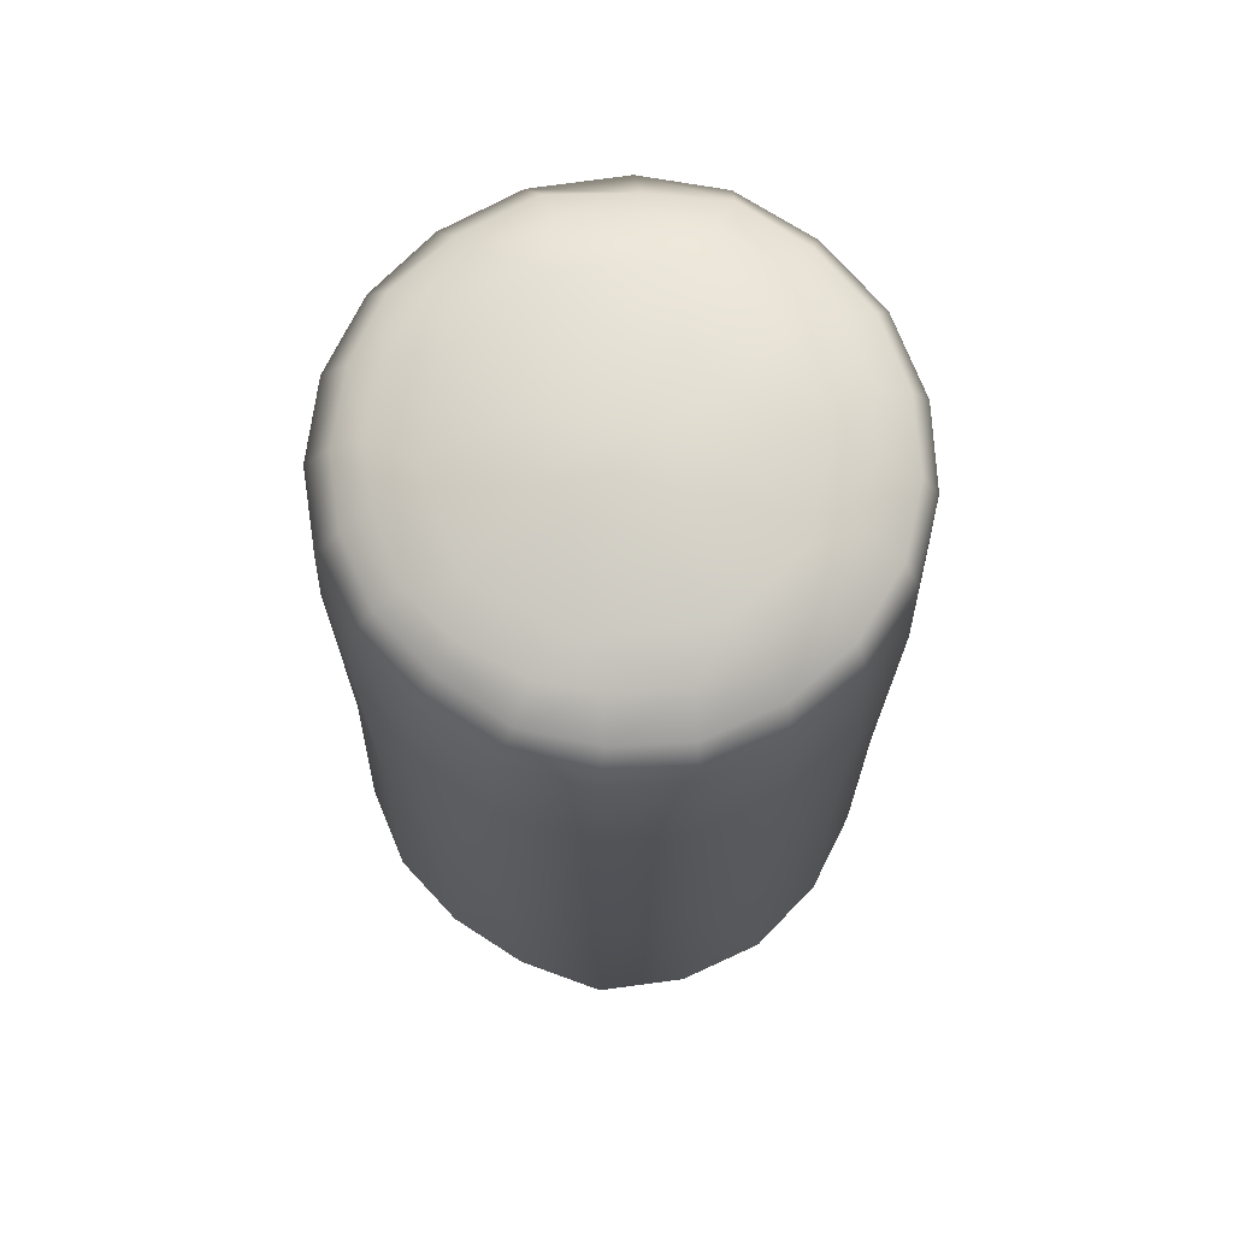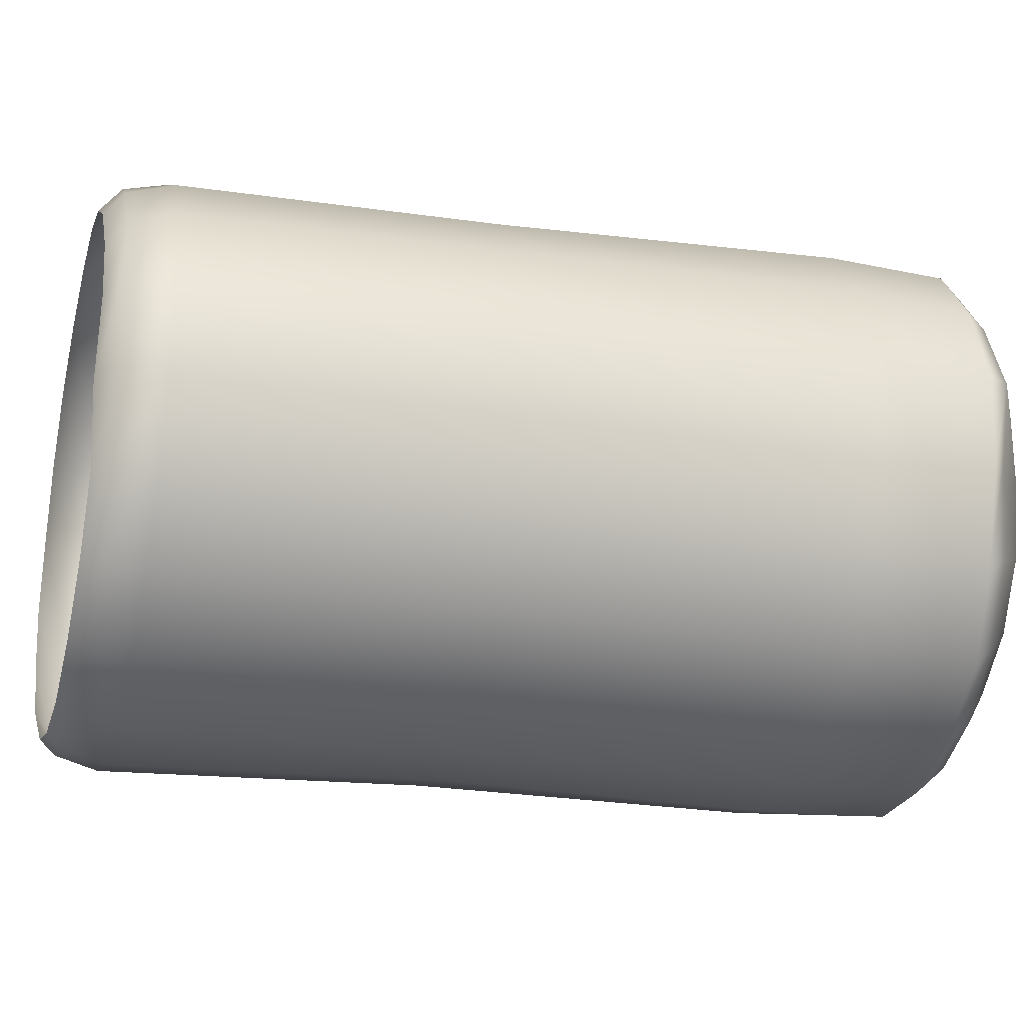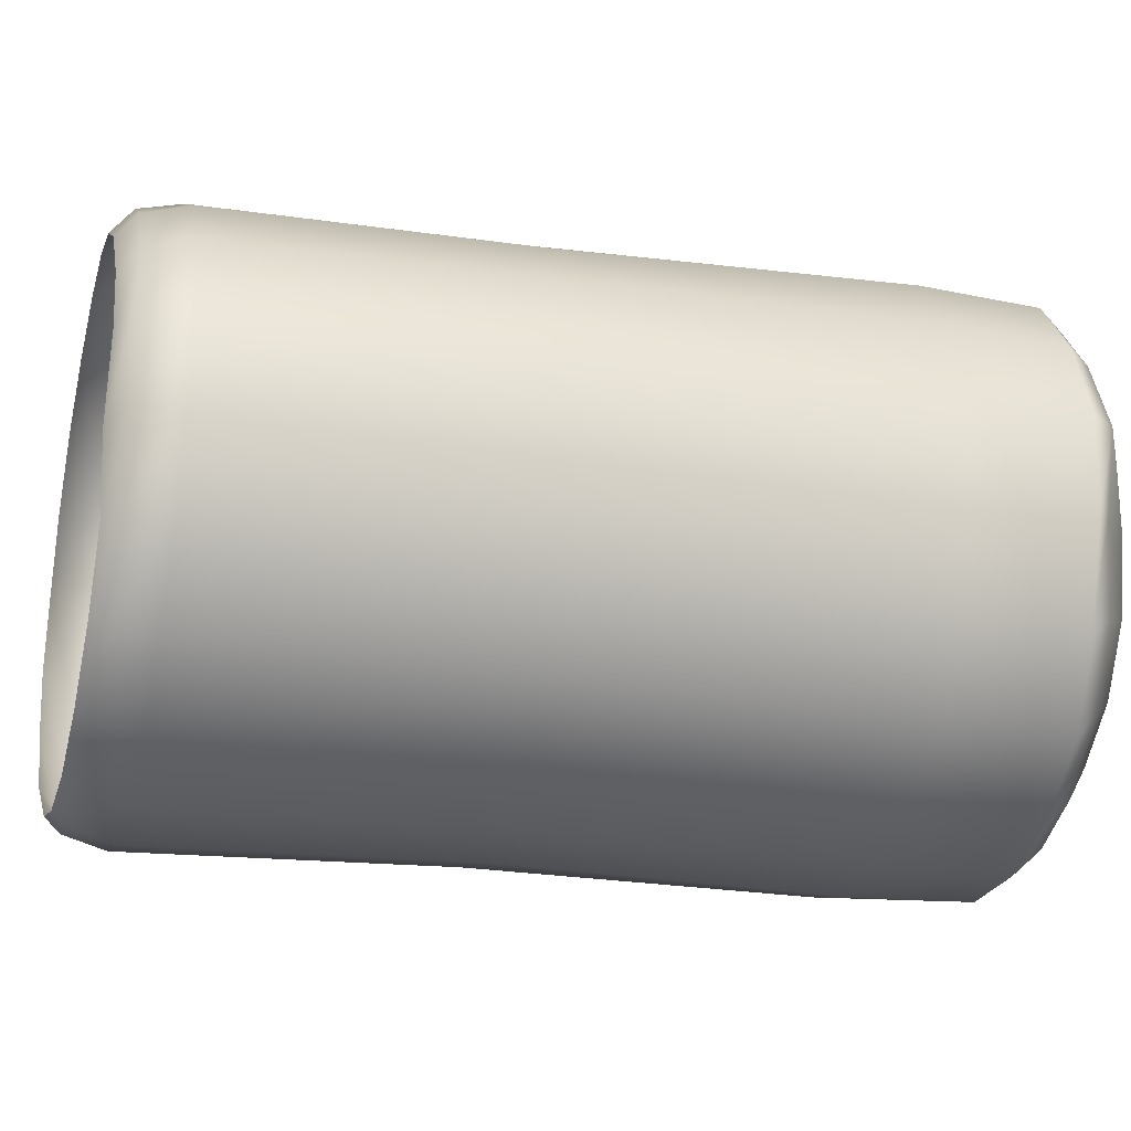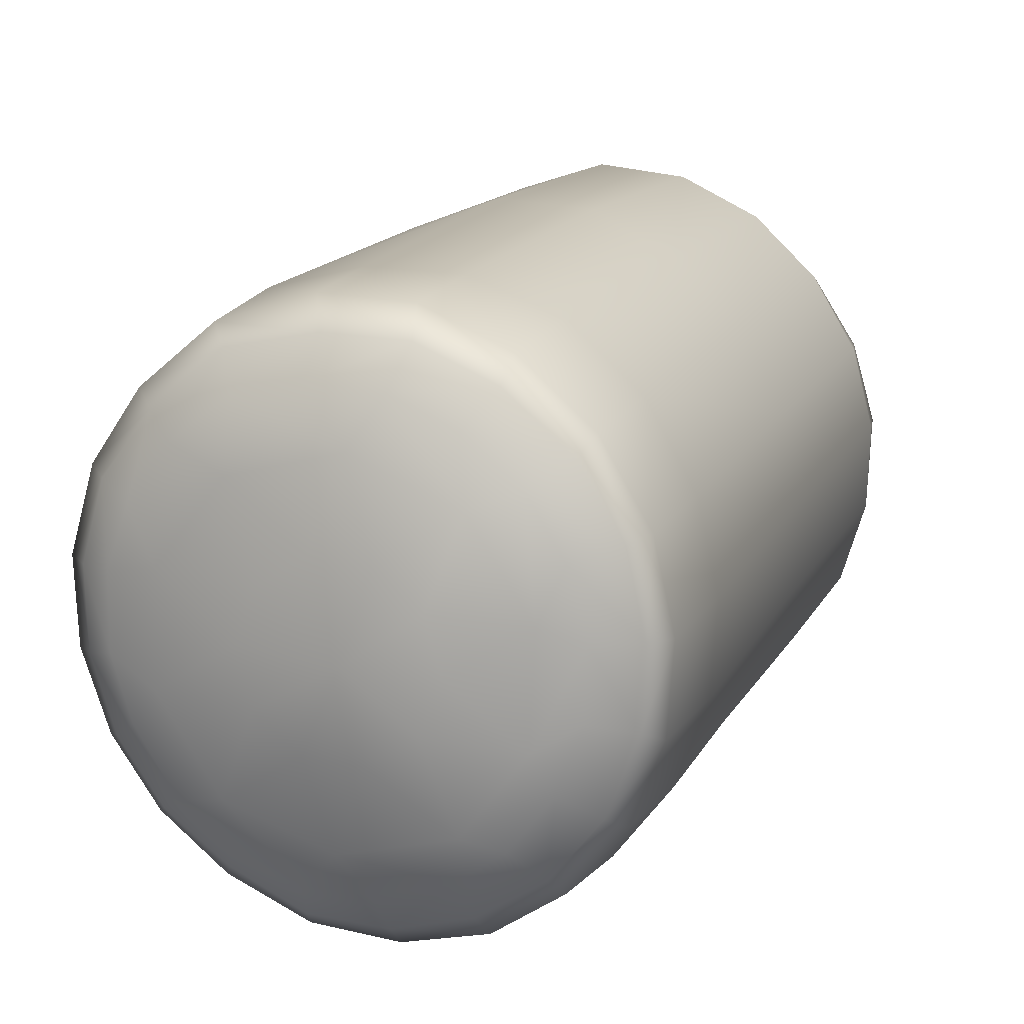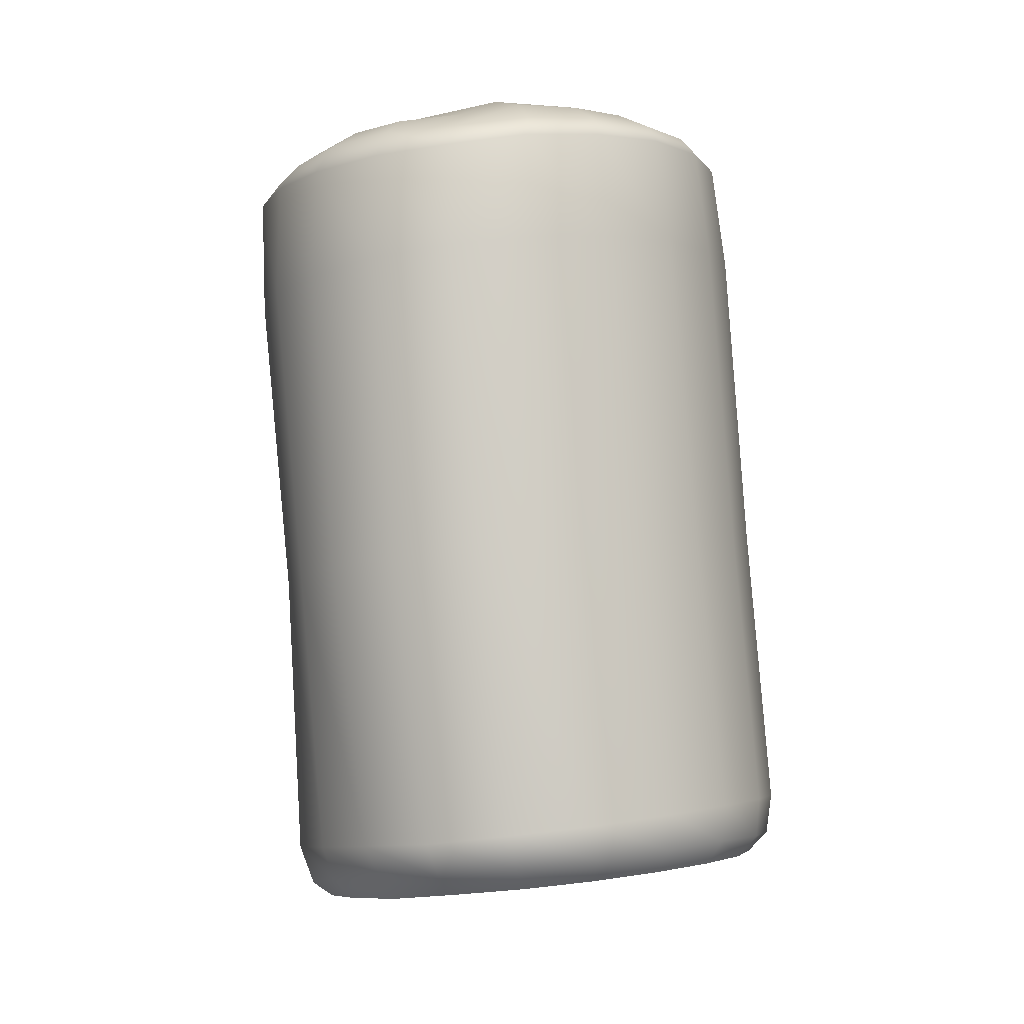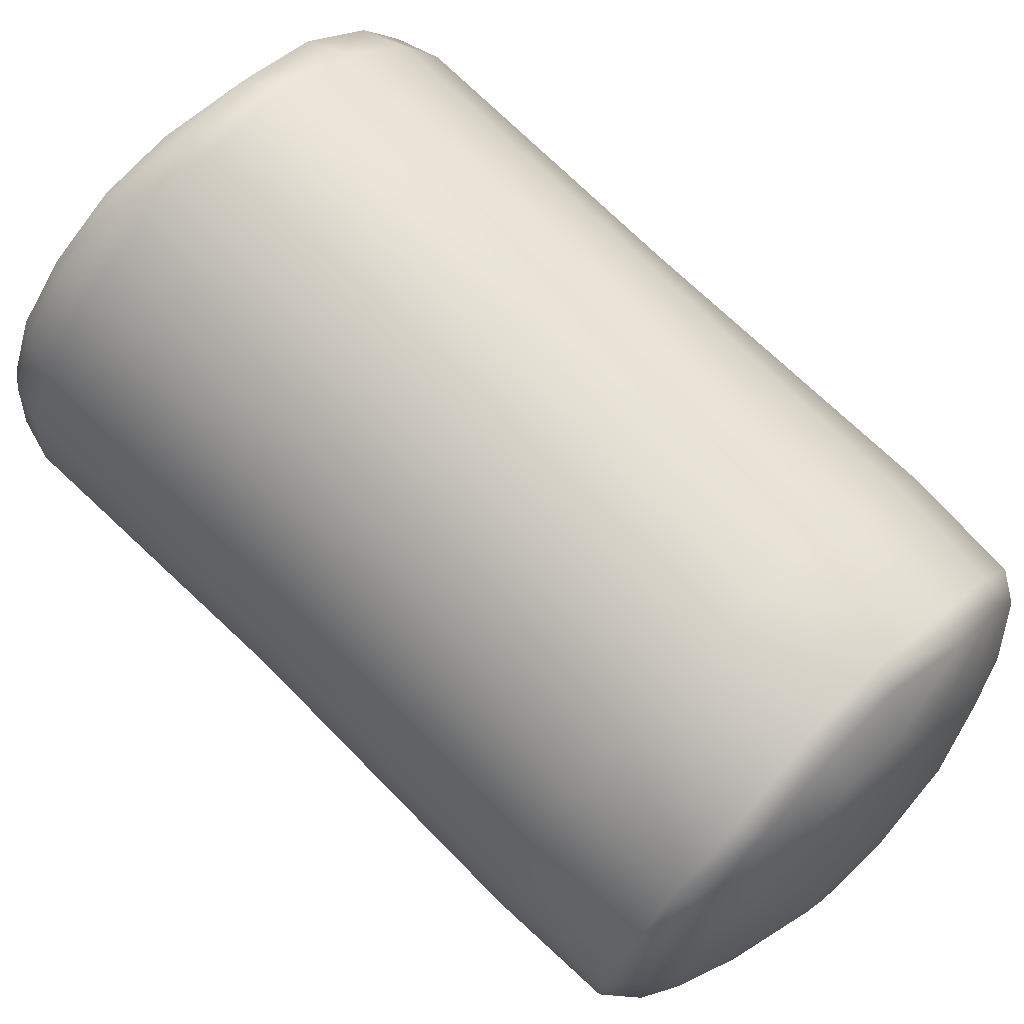
<metadata>
{"format":"obj","ext":"obj","renderer":"f3d","projection":"perspective","resolution":1024,"background":"white","views":[{"elev":56.2,"azim":-175.3,"up":"+Y"},{"elev":70.2,"azim":92.3,"up":"+Z"},{"elev":70.7,"azim":92.4,"up":"+Z"},{"elev":0.7,"azim":-158.6,"up":"+Z"},{"elev":-18.8,"azim":-154.0,"up":"+Y"},{"elev":52.3,"azim":134.6,"up":"+Z"}]}
</metadata>
<code>
g wall36
v -0.3039 -0.09792 1.47
v 0.139 -0.09532 1.524
v 0.1766 -0.6354 1.67
v -0.2923 -0.6433 1.623
v -0.7055 -0.1606 1.262
v -0.294 -2.23 2.045
v 0.1881 -2.21 2.113
v 0.1864 -3.713 2.445
v -0.7186 -0.6969 1.431
v -1.027 -0.237 0.9419
v -0.6834 -2.295 1.799
v -0.2634 -3.728 2.36
v 0.1924 -3.94 2.377
v -1.037 -0.7866 1.105
v -1.222 -0.3426 0.5444
v -0.9691 -2.378 1.481
v -0.651 -3.777 2.14
v -0.2235 -3.971 2.32
v 0.2107 -4.061 2.23
v -0.207 -4.065 2.204
v -0.597 -4.001 2.13
v -0.5205 -4.106 2.051
v -1.233 -0.895 0.6911
v -1.28 -0.4467 0.1223
v -1.168 -2.475 1.081
v -0.9426 -3.856 1.822
v -0.8861 -4.077 1.839
v -0.7949 -4.177 1.798
v -1.291 -1.003 0.2625
v -1.21 -0.5462 -0.2986
v -1.232 -2.582 0.6646
v -1.13 -3.952 1.445
v -1.082 -4.157 1.48
v -0.9709 -4.262 1.467
v -1.22 -1.114 -0.1711
v -1.012 -0.6396 -0.6752
v -1.169 -2.691 0.2445
v -1.201 -4.055 1.034
v -1.16 -4.253 1.082
v -1.04 -4.355 1.102
v -1.025 -1.215 -0.568
v -0.713 -0.716 -0.9764
v -0.9905 -2.791 -0.1457
v -1.147 -4.159 0.6209
v -1.101 -4.343 0.6807
v -0.9952 -4.446 0.7374
v -0.7192 -1.298 -0.8938
v -0.3453 -0.7862 -1.177
v -0.7059 -2.877 -0.4842
v -0.9824 -4.264 0.2311
v -0.9329 -4.439 0.3111
v -0.8262 -4.531 0.411
v -0.3291 -1.353 -1.115
v 0.07159 -0.7888 -1.24
v -0.3184 -2.939 -0.7338
v -0.6975 -4.356 -0.1019
v -0.6583 -4.521 -0.004963
v -0.566 -4.601 0.1421
v 0.1133 -1.368 -1.175
v 0.491 -0.7618 -1.174
v 0.1443 -2.966 -0.8433
v -0.301 -4.412 -0.3172
v -0.2754 -4.568 -0.1964
v -0.2254 -4.644 -0.02533
v 0.5567 -1.341 -1.072
v 0.8584 -0.6874 -0.9702
v 0.5942 -2.927 -0.6982
v 0.1478 -4.437 -0.4092
v 0.1489 -4.59 -0.2648
v 0.153 -4.655 -0.08048
v 0.9353 -1.281 -0.8368
v 1.149 -0.611 -0.6966
v 0.9554 -2.859 -0.4406
v 0.5869 -4.394 -0.2951
v 0.5642 -4.546 -0.1738
v 0.5319 -4.644 -0.03389
v 1.217 -1.2 -0.5266
v 1.344 -0.5173 -0.3564
v 1.234 -2.777 -0.1294
v 0.9744 -4.338 -0.09283
v 0.9454 -4.508 -0.001712
v 0.8787 -4.598 0.1193
v 1.4 -1.107 -0.1692
v 1.438 -0.4146 0.02895
v 1.423 -2.684 0.2302
v 1.297 -4.264 0.1964
v 1.254 -4.461 0.2841
v 1.181 -4.527 0.3717
v 1.48 -1.006 0.22
v 1.414 -0.3086 0.4372
v 1.491 -2.583 0.6266
v 1.449 -2.483 1.017
v 1.498 -4.167 0.5759
v 1.449 -4.363 0.646
v 1.385 -4.432 0.687
v 1.447 -0.9031 0.6273
v 1.257 -0.2132 0.8293
v 1.571 -4.06 0.9957
v 1.517 -4.254 1.048
v 1.457 -4.33 1.07
v 1.288 -0.8024 1.023
v 0.9849 -0.1355 1.15
v 1.511 -3.955 1.418
v 1.461 -4.148 1.452
v 1.411 -4.229 1.458
v 1.325 -3.859 1.805
v 1.281 -4.055 1.823
v 1.232 -4.139 1.812
v 0.997 -3.98 2.132
v 0.9577 -4.068 2.099
v 1.02 -0.7172 1.347
v 0.6174 -0.1122 1.416
v 1.287 -2.383 1.414
v 1.014 -2.302 1.733
v 1.026 -3.782 2.125
v 0.611 -3.936 2.303
v 0.6156 -4.033 2.242
v 0.6384 -0.6515 1.593
v 0.139 -0.09532 1.524
v 0.1766 -0.6354 1.67
v 0.1881 -2.21 2.113
v 0.6482 -2.24 1.99
v 0.6335 -3.73 2.341
v 0.1864 -3.713 2.445
v 0.1924 -3.94 2.377
v 0.2107 -4.061 2.23
v 0.8868 -0.04992 1.054
v 1.149 -0.1076 0.7647
v 1.257 -0.2132 0.8293
v 0.9849 -0.1355 1.15
v 1.414 -0.3086 0.4372
v 0.5335 -0.02219 1.303
v 0.6174 -0.1122 1.416
v 1.281 -0.1755 0.399
v 1.438 -0.4146 0.02895
v 0.09608 -0.02966 1.357
v 0.139 -0.09532 1.524
v 1.307 -0.273 0.014
v 1.344 -0.5173 -0.3564
v -0.3259 0.003705 1.311
v -0.3039 -0.09792 1.47
v 1.226 -0.3642 -0.3445
v 1.149 -0.611 -0.6966
v -0.6782 -0.06379 1.127
v -0.7055 -0.1606 1.262
v 1.048 -0.4615 -0.6626
v 0.8584 -0.6874 -0.9702
v -0.9684 -0.1367 0.8419
v -1.027 -0.237 0.9419
v 0.7667 -0.5292 -0.9109
v 0.491 -0.7618 -1.174
v -1.138 -0.2327 0.4934
v -1.222 -0.3426 0.5444
v 0.4242 -0.5823 -1.103
v 0.07159 -0.7888 -1.24
v -1.198 -0.3314 0.1087
v -1.28 -0.4467 0.1223
v 0.04299 -0.6057 -1.151
v -0.3453 -0.7862 -1.177
v -1.142 -0.4193 -0.2624
v -1.21 -0.5462 -0.2986
v -0.3335 -0.6251 -1.085
v -0.713 -0.716 -0.9764
v -0.961 -0.5033 -0.625
v -1.012 -0.6396 -0.6752
v -0.6873 -0.5689 -0.9015
v -0.9378 -0.1215 0.4234
v -0.9951 -0.2065 0.09991
v -0.9477 -0.2806 -0.2241
v -0.8014 -0.3491 -0.527
v -0.5703 -0.3971 -0.7707
v -0.3047 -0.4648 -0.9223
v -0.7871 -0.04342 0.7146
v -0.8082 -0.1129 0.1717
v -0.7306 -0.2385 -0.3457
v -0.3966 -0.303 -0.7105
v 0.06715 -0.452 -0.9869
v -0.5348 0.01443 0.951
v 0.1756 -0.3506 -0.8091
v 0.3663 -0.4411 -0.9606
v -0.5592 0.02461 0.6315
v -0.2348 0.05593 1.101
v 0.6973 -0.4134 -0.8018
v 0.1215 0.06416 1.157
v 0.6649 -0.2689 -0.5915
v 0.9246 -0.3589 -0.613
v -0.07044 0.1027 0.8661
v 0.4593 0.06373 1.105
v 1.091 -0.2626 -0.2804
v 0.7587 0.03296 0.9138
v 0.9197 -0.1472 -0.1277
v 1.16 -0.1933 0.02191
v 0.4663 0.09114 0.7739
v 0.9832 -0.02771 0.6558
v 1.121 -0.1018 0.3762
v 0.8444 -0.01016 0.393
v 0.4198 -0.06336 -0.1867
v 0.4679 0.0005627 0.08063
v -2.098e-05 2.098e-05 2.098e-05
v 0.2181 -0.1088 -0.3767
v 0.3452 0.06058 0.3236
v 0.09803 0.0894 0.4507
v -0.06015 -0.128 -0.4121
v -0.1791 0.06936 0.4129
v -0.3059 -0.1101 -0.2811
v -0.3794 0.00988 0.2263
v -0.427 -0.05935 -0.03692
g wall36_0
f 3 2 1
f 4 3 1
f 4 1 5
f 4 6 3
f 6 7 3
f 8 7 6
f 9 4 5
f 9 5 10
f 11 6 4
f 9 11 4
f 12 8 6
f 12 6 11
f 13 8 12
f 14 9 10
f 14 10 15
f 16 11 9
f 14 16 9
f 17 12 11
f 17 11 16
f 18 13 12
f 18 12 17
f 19 13 18
f 20 19 18
f 20 18 21
f 21 18 17
f 22 20 21
f 23 14 15
f 23 15 24
f 25 16 14
f 23 25 14
f 26 17 16
f 21 17 26
f 26 16 25
f 22 21 27
f 27 21 26
f 28 22 27
f 29 23 24
f 29 24 30
f 31 25 23
f 29 31 23
f 32 26 25
f 27 26 32
f 32 25 31
f 28 27 33
f 33 27 32
f 34 28 33
f 35 29 30
f 35 30 36
f 37 31 29
f 35 37 29
f 38 32 31
f 33 32 38
f 38 31 37
f 34 33 39
f 39 33 38
f 40 34 39
f 41 35 36
f 41 36 42
f 43 37 35
f 41 43 35
f 44 38 37
f 39 38 44
f 44 37 43
f 40 39 45
f 45 39 44
f 46 40 45
f 47 41 42
f 47 42 48
f 49 43 41
f 47 49 41
f 50 44 43
f 45 44 50
f 50 43 49
f 46 45 51
f 51 45 50
f 52 46 51
f 53 47 48
f 53 48 54
f 55 49 47
f 53 55 47
f 56 50 49
f 51 50 56
f 56 49 55
f 52 51 57
f 57 51 56
f 58 52 57
f 59 53 54
f 59 54 60
f 61 55 53
f 59 61 53
f 62 56 55
f 57 56 62
f 62 55 61
f 58 57 63
f 63 57 62
f 64 58 63
f 65 59 60
f 65 60 66
f 67 61 59
f 65 67 59
f 68 62 61
f 63 62 68
f 68 61 67
f 64 63 69
f 69 63 68
f 70 64 69
f 71 65 66
f 71 66 72
f 73 67 65
f 71 73 65
f 74 68 67
f 69 68 74
f 74 67 73
f 70 69 75
f 75 69 74
f 76 70 75
f 77 71 72
f 77 72 78
f 79 73 71
f 77 79 71
f 80 74 73
f 75 74 80
f 80 73 79
f 76 75 81
f 81 75 80
f 82 76 81
f 83 77 78
f 83 78 84
f 85 79 77
f 83 85 77
f 86 80 79
f 81 80 86
f 86 79 85
f 82 81 87
f 87 81 86
f 88 82 87
f 89 83 84
f 89 84 90
f 91 85 83
f 89 91 83
f 92 91 89
f 93 86 85
f 87 86 93
f 93 85 91
f 88 87 94
f 94 87 93
f 95 88 94
f 96 89 90
f 96 92 89
f 96 90 97
f 98 93 91
f 94 93 98
f 98 91 92
f 95 94 99
f 99 94 98
f 100 95 99
f 101 96 97
f 96 101 92
f 101 97 102
f 99 98 103
f 103 98 92
f 100 99 104
f 104 99 103
f 105 100 104
f 103 92 106
f 104 103 106
f 105 104 107
f 107 104 106
f 108 105 107
f 108 107 109
f 110 108 109
f 111 101 102
f 111 102 112
f 101 113 92
f 92 113 106
f 114 113 101
f 106 113 114
f 111 114 101
f 107 106 115
f 115 106 114
f 109 107 115
f 110 109 116
f 117 110 116
f 118 111 112
f 118 112 119
f 120 118 119
f 120 121 118
f 122 114 111
f 118 122 111
f 115 114 122
f 121 122 118
f 109 115 123
f 123 115 122
f 123 122 121
f 116 109 123
f 124 123 121
f 116 123 124
f 125 116 124
f 117 116 125
f 126 117 125
f 129 128 127
f 130 129 127
f 129 131 128
f 130 127 132
f 133 130 132
f 131 134 128
f 131 135 134
f 133 132 136
f 137 133 136
f 135 138 134
f 135 139 138
f 137 136 140
f 141 137 140
f 139 142 138
f 139 143 142
f 141 140 144
f 145 141 144
f 143 146 142
f 143 147 146
f 145 144 148
f 149 145 148
f 147 150 146
f 147 151 150
f 149 148 152
f 153 149 152
f 151 154 150
f 151 155 154
f 153 152 156
f 157 153 156
f 155 158 154
f 155 159 158
f 157 156 160
f 161 157 160
f 159 162 158
f 159 163 162
f 161 160 164
f 165 161 164
f 163 165 166
f 163 166 162
f 165 164 166
f 156 152 167
f 160 156 168
f 168 156 167
f 164 160 169
f 169 160 168
f 166 164 170
f 170 164 169
f 162 166 171
f 171 166 170
f 158 162 172
f 172 162 171
f 167 152 173
f 152 148 173
f 174 168 167
f 174 167 173
f 175 169 168
f 175 170 169
f 174 175 168
f 176 171 170
f 176 172 171
f 175 176 170
f 177 158 172
f 154 158 177
f 173 148 178
f 148 144 178
f 179 177 172
f 176 179 172
f 180 154 177
f 179 180 177
f 150 154 180
f 181 173 178
f 181 174 173
f 178 144 182
f 181 178 182
f 144 140 182
f 183 150 180
f 146 150 183
f 182 140 184
f 140 136 184
f 185 183 180
f 179 185 180
f 186 146 183
f 185 186 183
f 142 146 186
f 187 182 184
f 187 181 182
f 184 136 188
f 187 184 188
f 136 132 188
f 189 142 186
f 138 142 189
f 188 132 190
f 132 127 190
f 191 189 186
f 185 191 186
f 192 138 189
f 191 192 189
f 138 192 134
f 193 188 190
f 193 187 188
f 190 127 194
f 193 190 194
f 127 128 194
f 128 134 195
f 192 195 134
f 194 128 195
f 196 195 192
f 196 194 195
f 191 196 192
f 196 193 194
f 197 191 185
f 198 196 191
f 197 198 191
f 199 198 197
f 199 197 200
f 200 197 185
f 199 201 198
f 198 201 196
f 201 193 196
f 200 185 179
f 201 202 193
f 199 202 201
f 202 187 193
f 203 200 179
f 199 200 203
f 203 179 176
f 202 204 187
f 199 204 202
f 204 181 187
f 205 203 176
f 199 203 205
f 205 176 175
f 204 206 181
f 199 206 204
f 206 174 181
f 207 175 174
f 207 205 175
f 199 205 207
f 206 207 174
f 199 207 206

</code>
